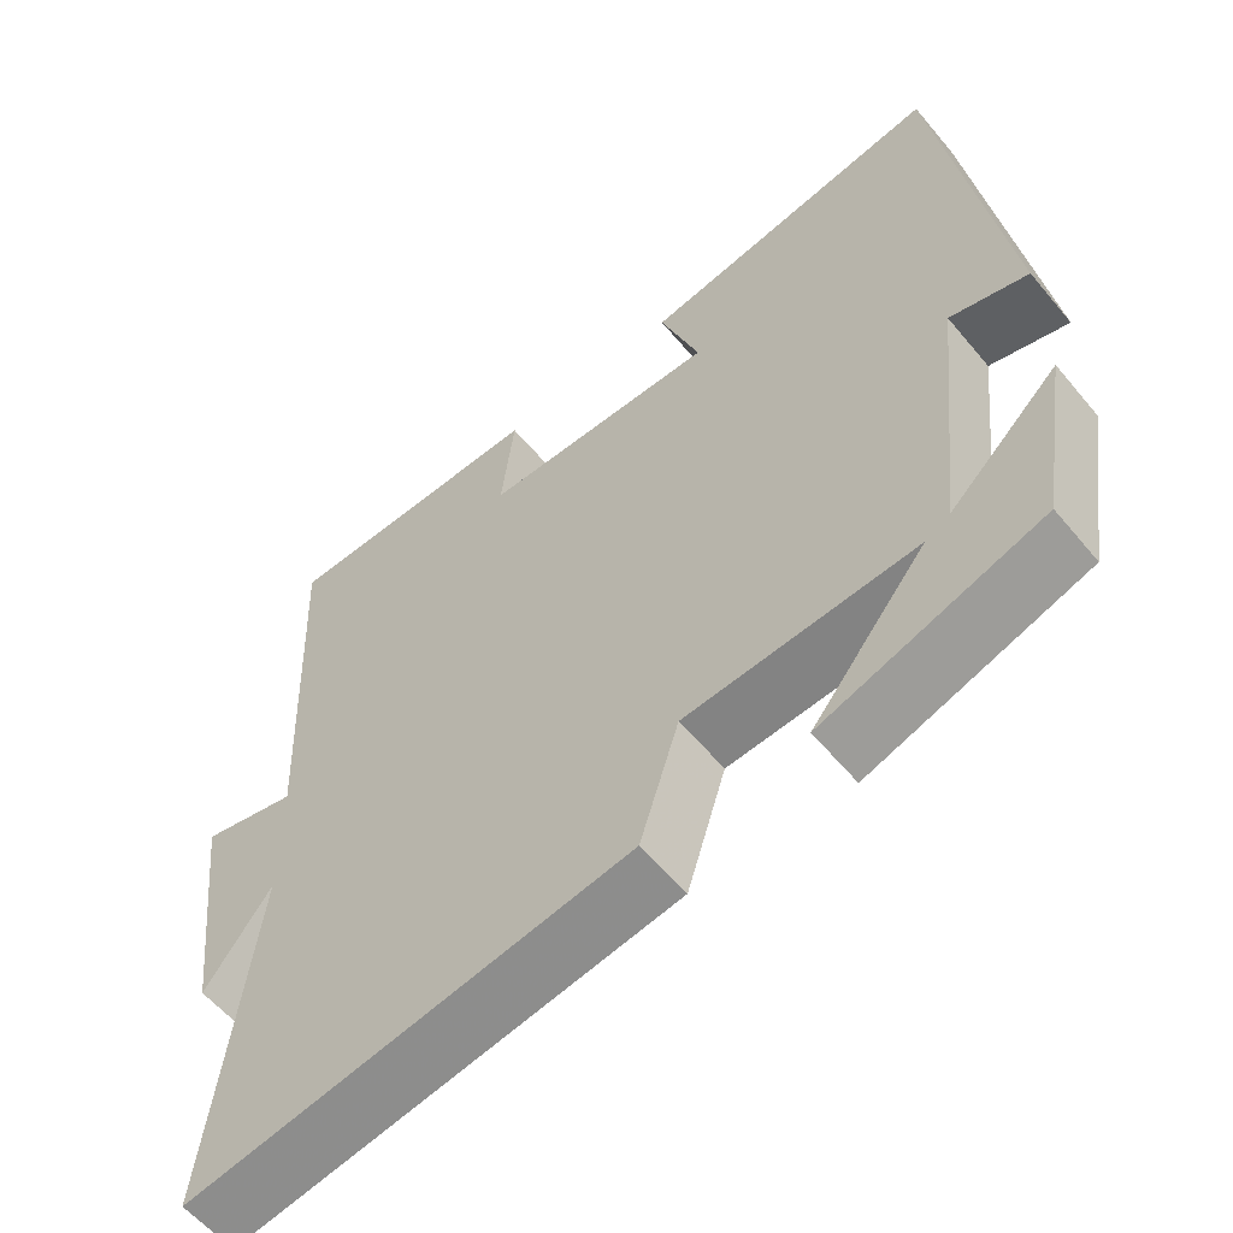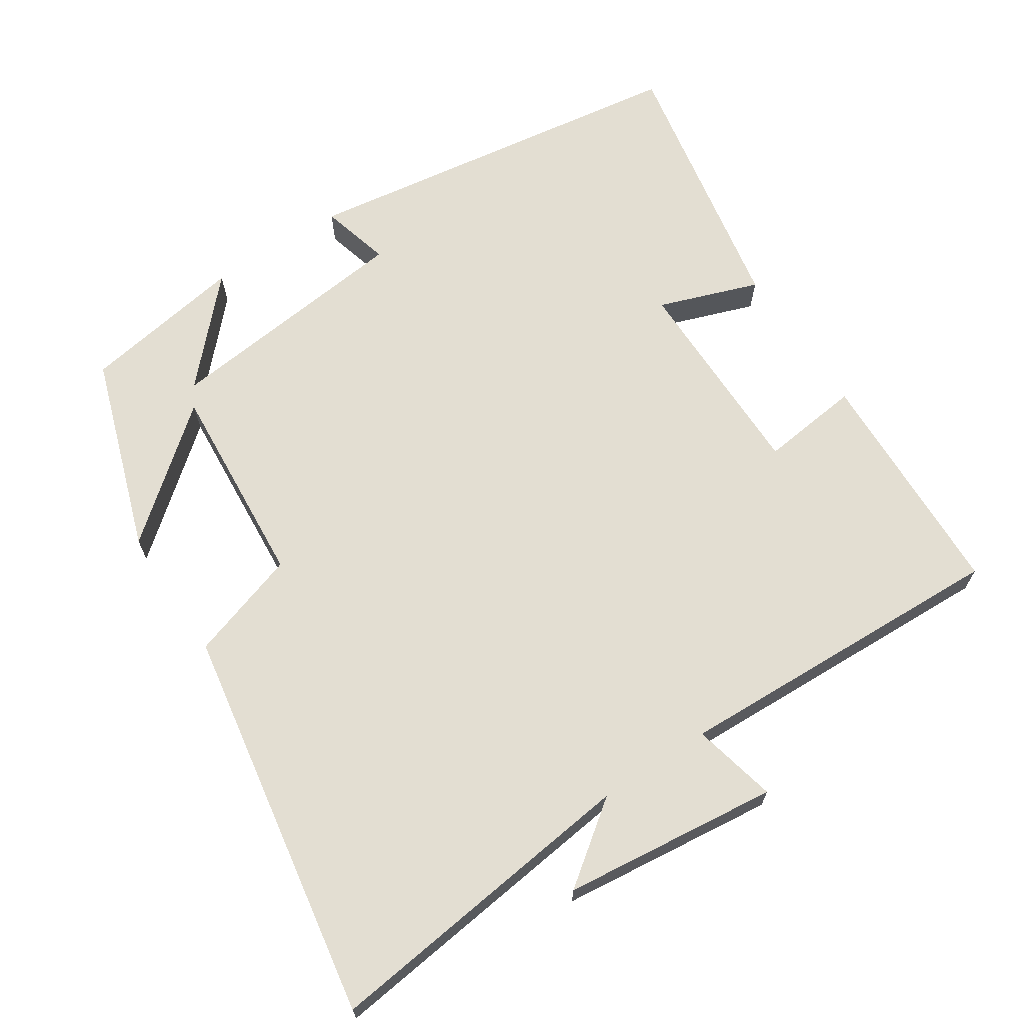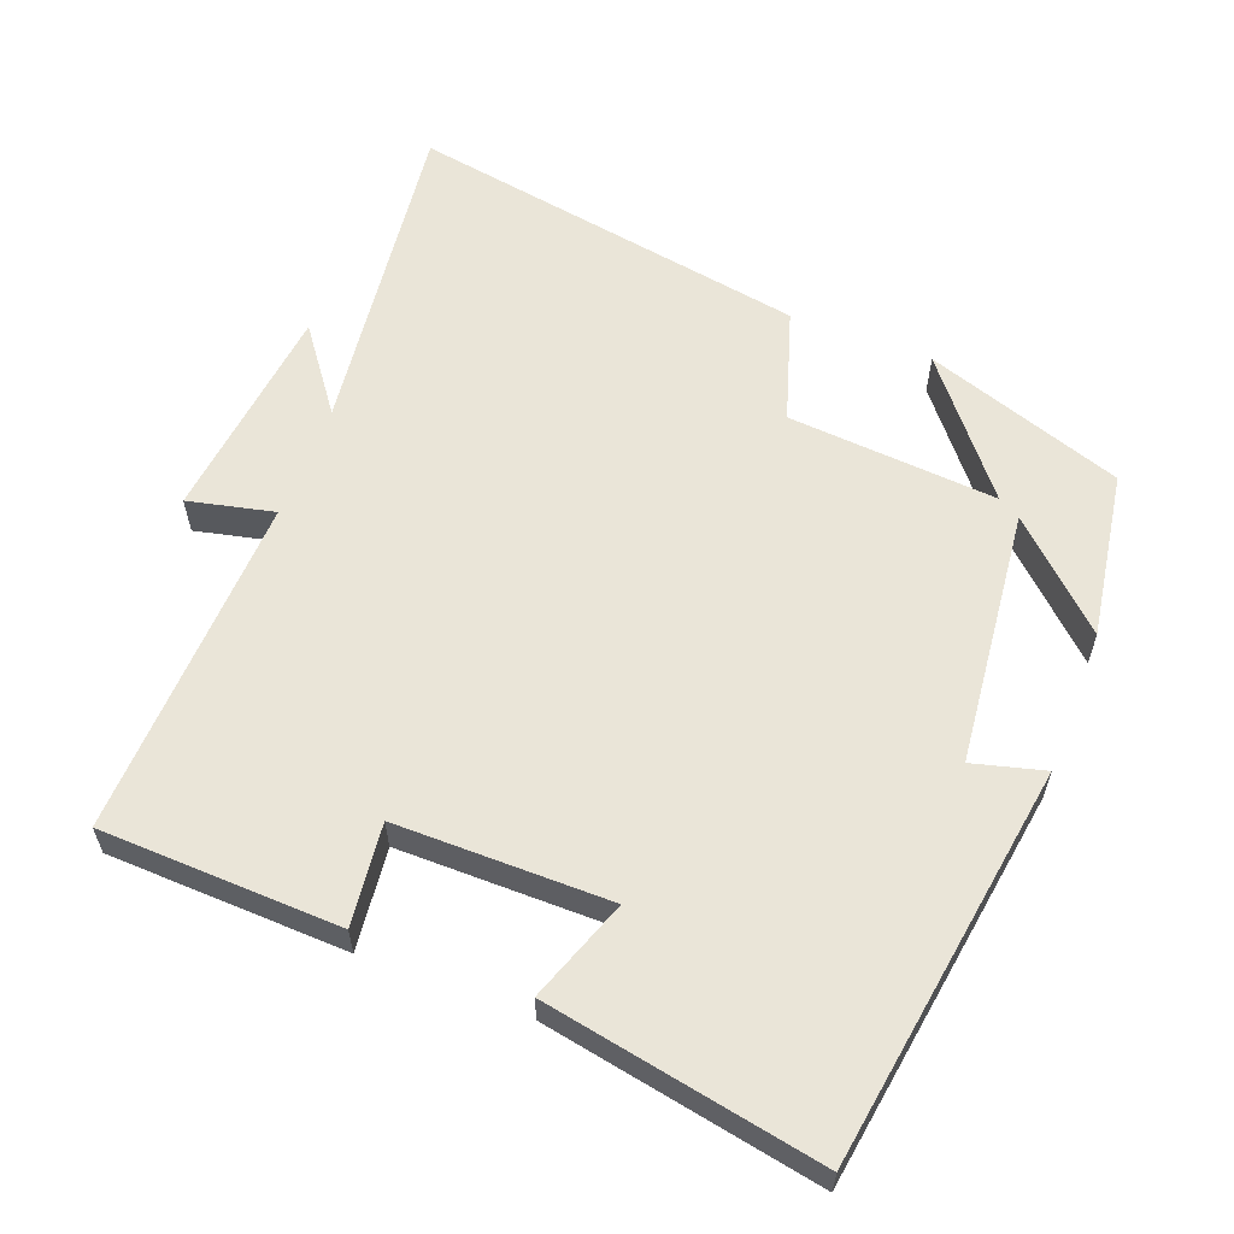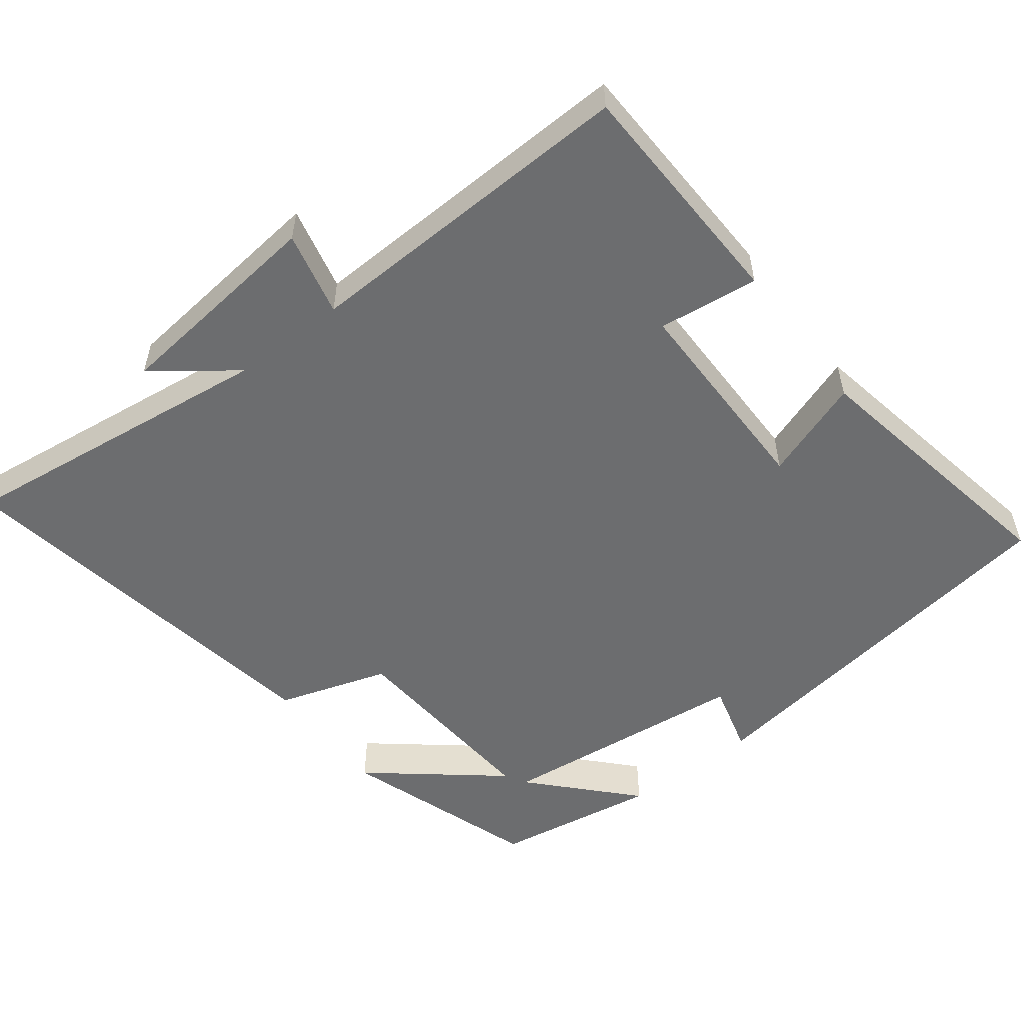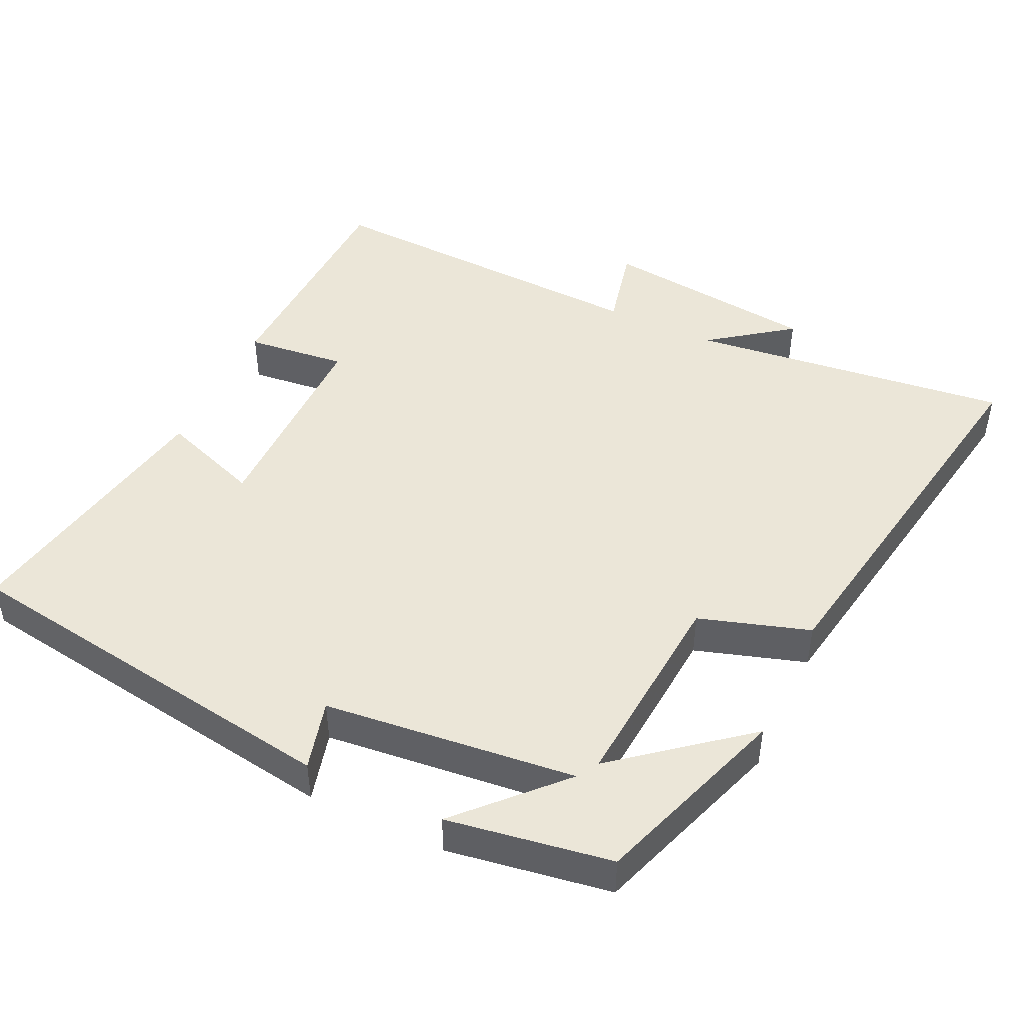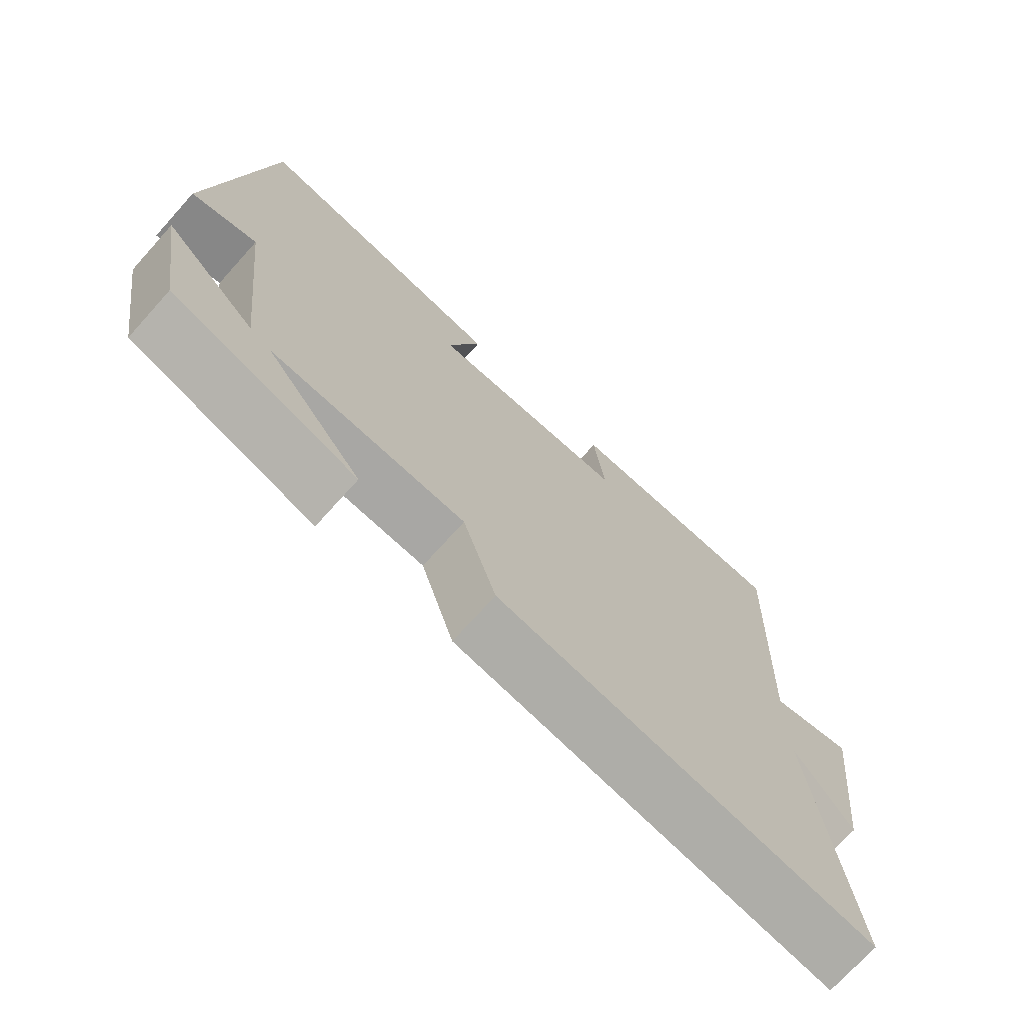
<metadata>
{"format":"obj","ext":"obj","renderer":"f3d","projection":"perspective","resolution":1024,"background":"white","views":[{"elev":-58.0,"azim":39.3,"up":"+Z"},{"elev":67.4,"azim":-123.4,"up":"+Y"},{"elev":59.6,"azim":21.0,"up":"+Y"},{"elev":-53.9,"azim":-52.7,"up":"+Y"},{"elev":46.6,"azim":115.4,"up":"+Y"},{"elev":-72.2,"azim":138.0,"up":"+Z"}]}
</metadata>
<code>
v 0.418 0.07 0.57
v 0.5 0.07 0.02
v 0.402 0.07 0.046
v 0.364 0.07 -0.306
v 0.5 0.07 -0.178
v 0.463 0.07 -0.407
v 0.19 0.07 -0.5
v 0.333 0.07 -0.324
v 0.045 0.07 -0.346
v -0.004 0.07 -0.5
v -0.555 0.07 -0.594
v -0.5 0.07 -0.145
v -0.584 0.07 -0.258
v -0.618 0.07 0.044
v -0.5 0.07 0.017
v -0.518 0.07 0.489
v -0.189 0.07 0.5
v -0.205 0.07 0.36
v 0.089 0.07 0.36
v 0.039 0.07 0.5
v 0.418 0 0.57
v 0.5 0 0.02
v 0.402 0 0.046
v 0.364 0 -0.306
v 0.5 0 -0.178
v 0.463 0 -0.407
v 0.19 0 -0.5
v 0.333 0 -0.324
v 0.045 0 -0.346
v -0.004 0 -0.5
v -0.555 0 -0.594
v -0.5 0 -0.145
v -0.584 0 -0.258
v -0.618 0 0.044
v -0.5 0 0.017
v -0.518 0 0.489
v -0.189 0 0.5
v -0.205 0 0.36
v 0.089 0 0.36
v 0.039 0 0.5
f 19 20 1 2
f 18 19 2 3
f 15 16 17 18
f 15 18 3 4
f 12 13 14 15
f 12 15 4
f 9 10 11 12
f 8 9 12 4
f 7 8 4
f 4 5 6 7
f 22 21 40 39
f 23 22 39 38
f 38 37 36 35
f 24 23 38 35
f 35 34 33 32
f 24 35 32
f 32 31 30 29
f 24 32 29 28
f 24 28 27
f 27 26 25 24
f 1 21 22 2
f 2 22 23 3
f 3 23 24 4
f 4 24 25 5
f 5 25 26 6
f 6 26 27 7
f 7 27 28 8
f 8 28 29 9
f 9 29 30 10
f 10 30 31 11
f 11 31 32 12
f 12 32 33 13
f 13 33 34 14
f 14 34 35 15
f 15 35 36 16
f 16 36 37 17
f 17 37 38 18
f 18 38 39 19
f 19 39 40 20
f 20 40 21 1

</code>
